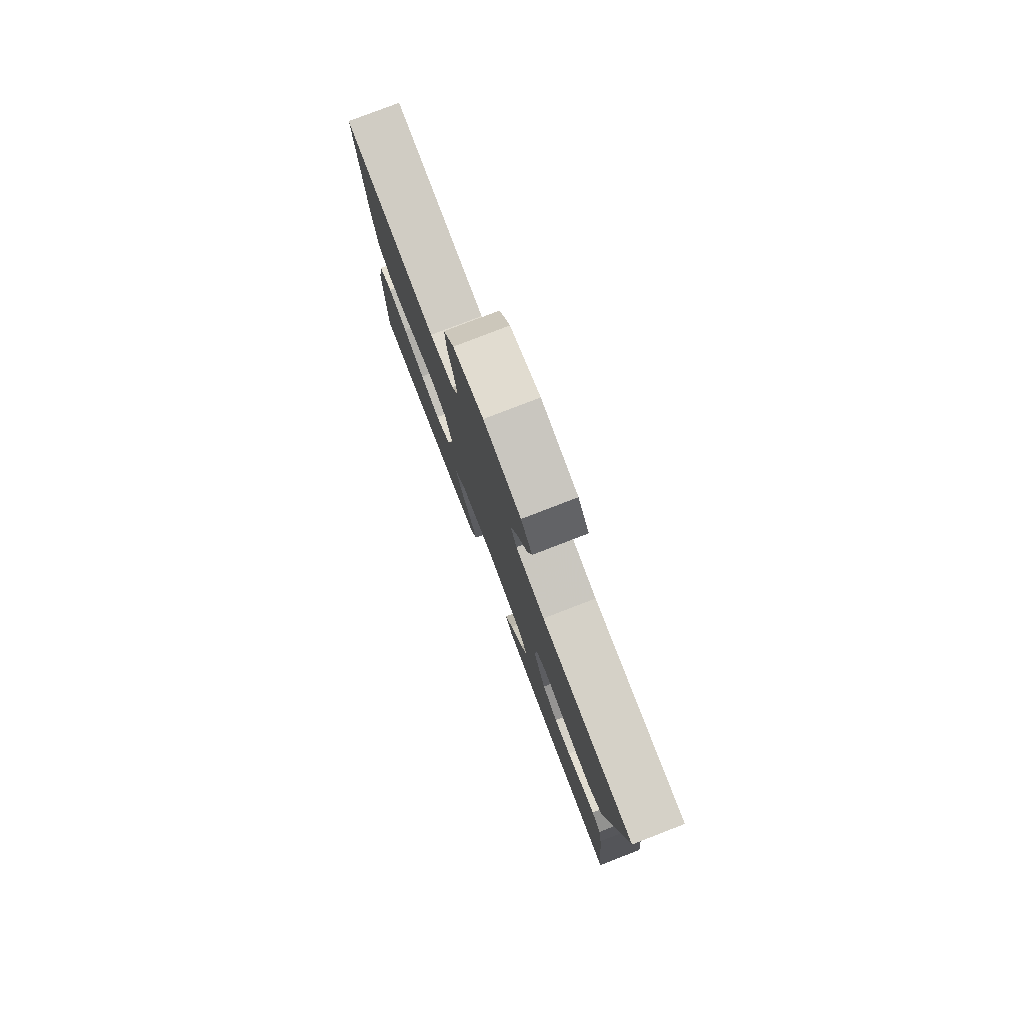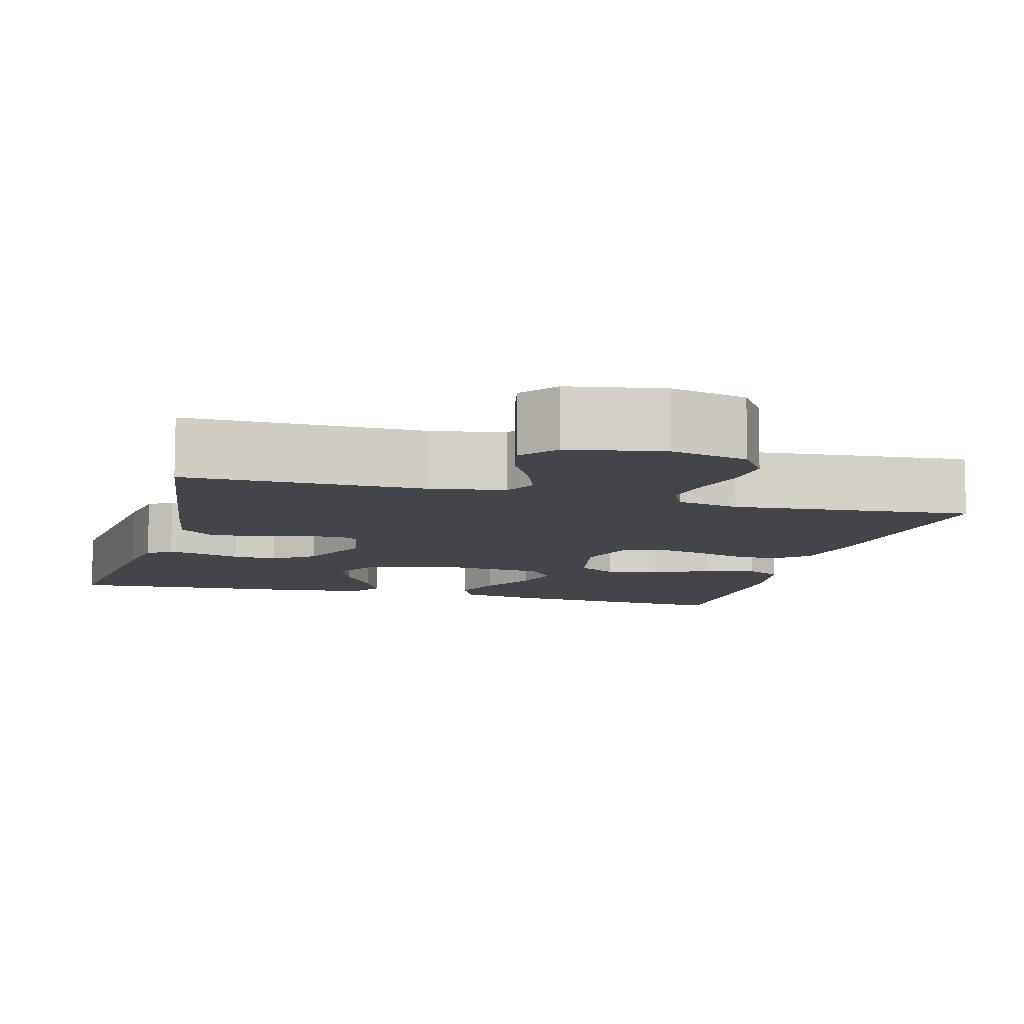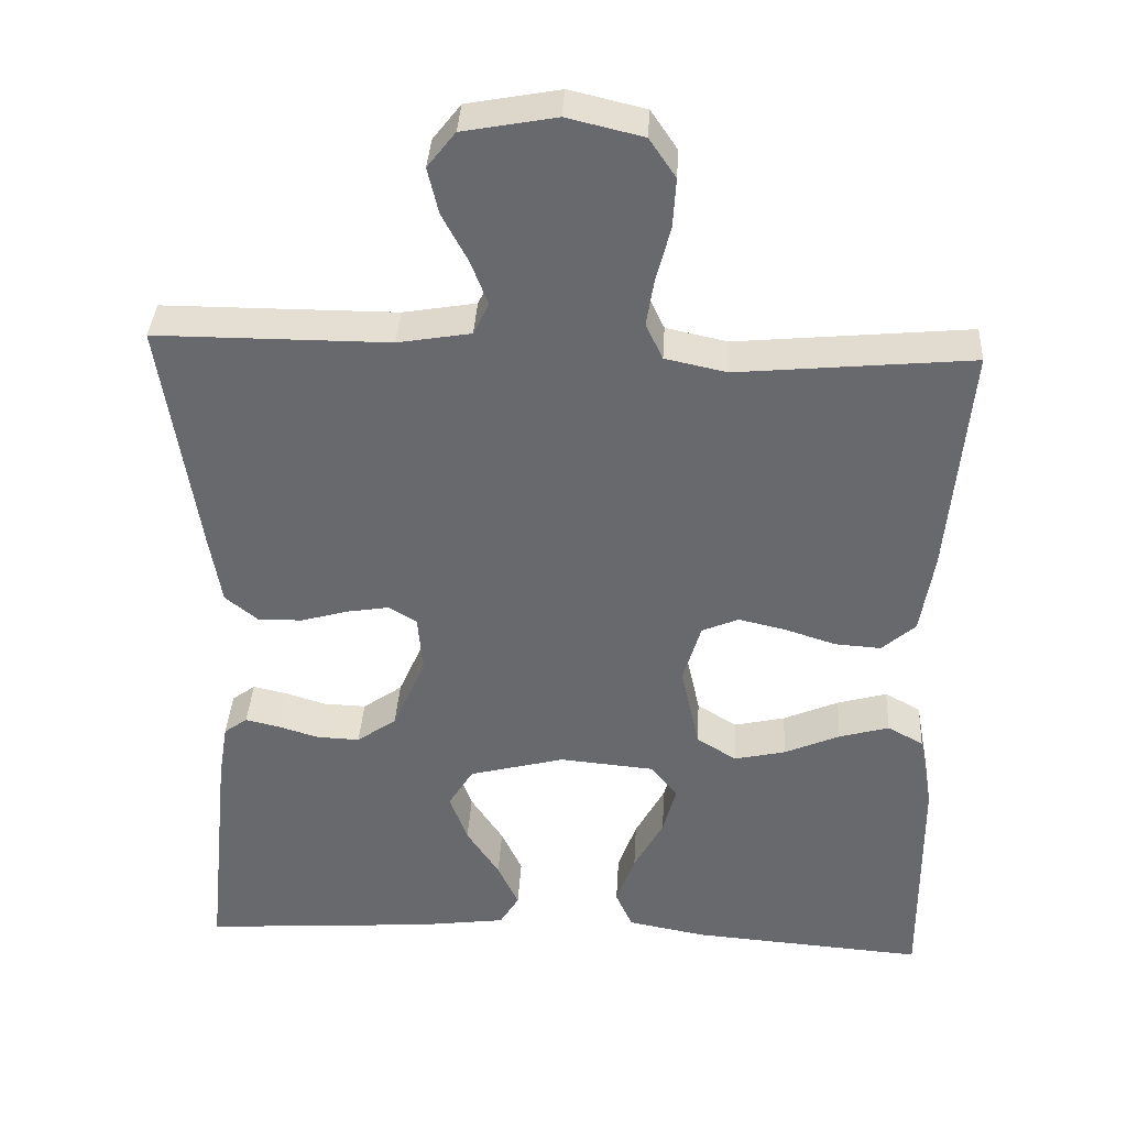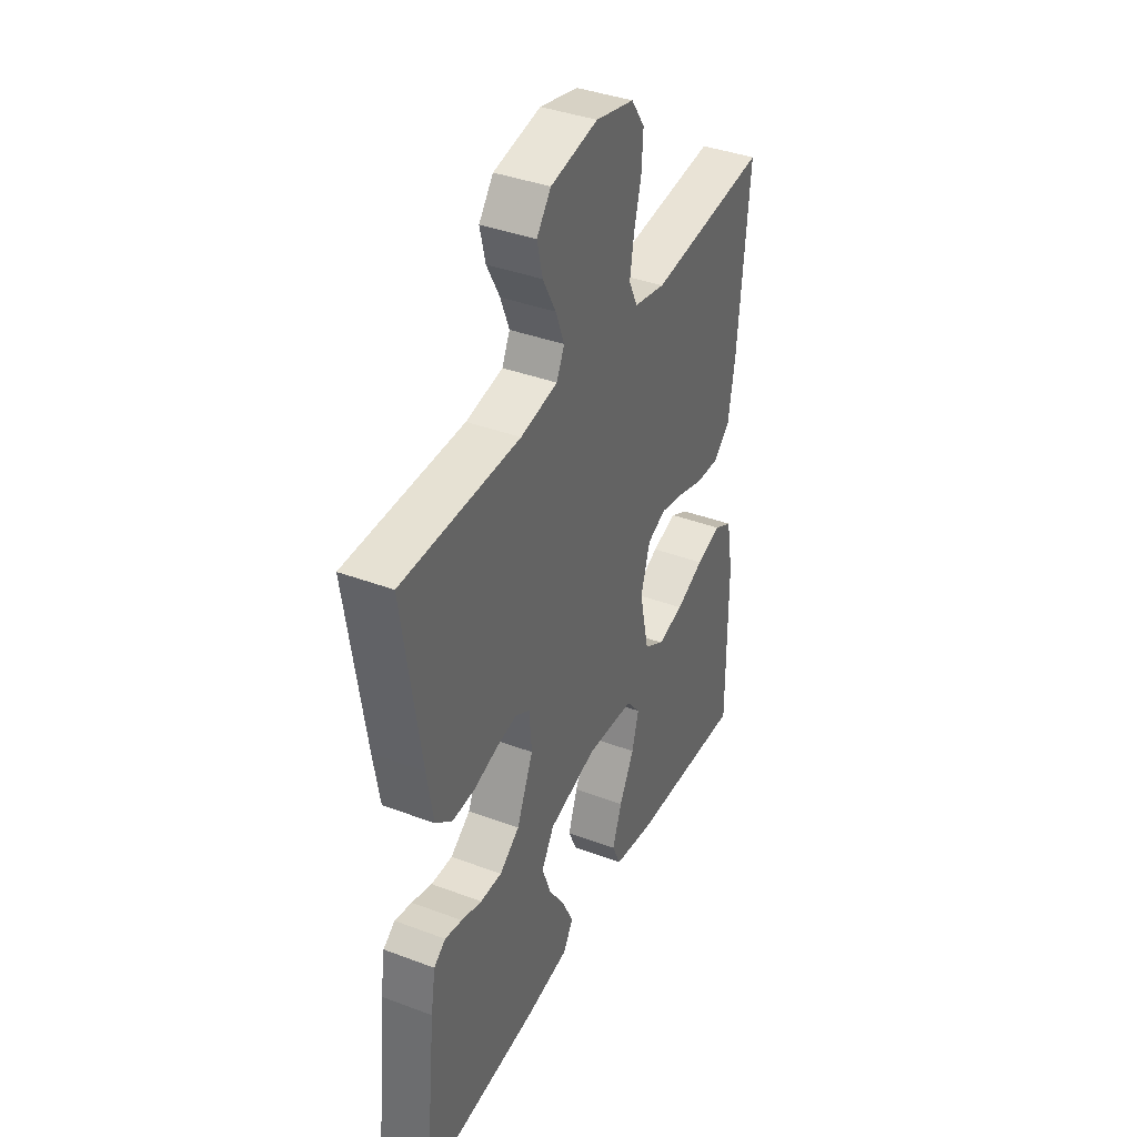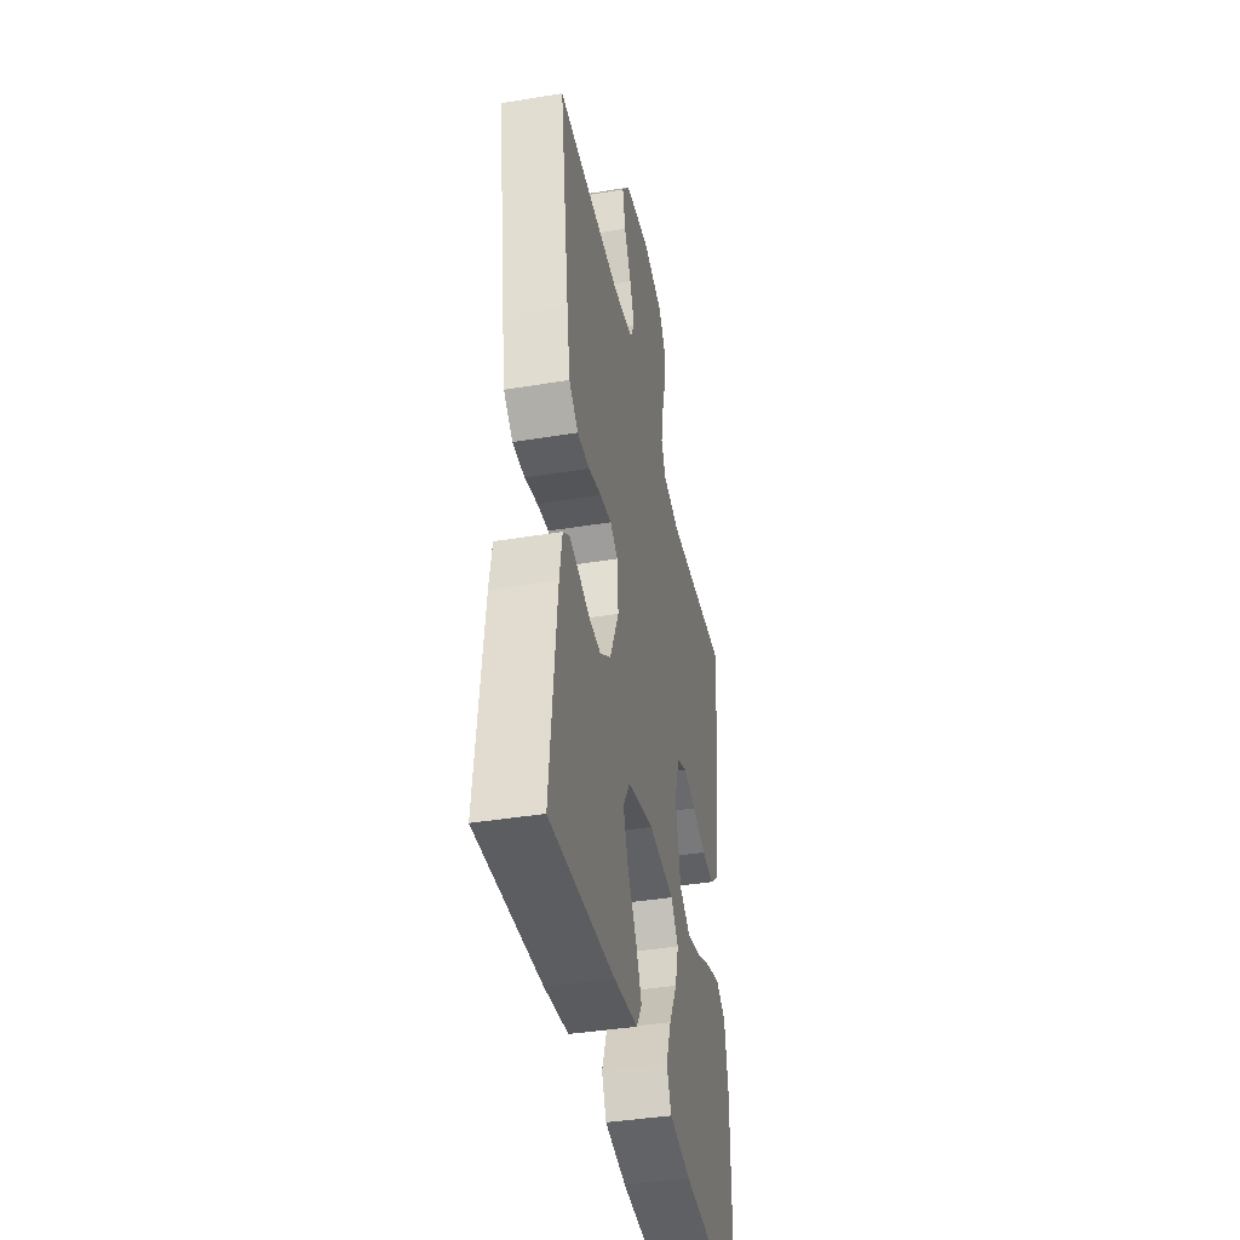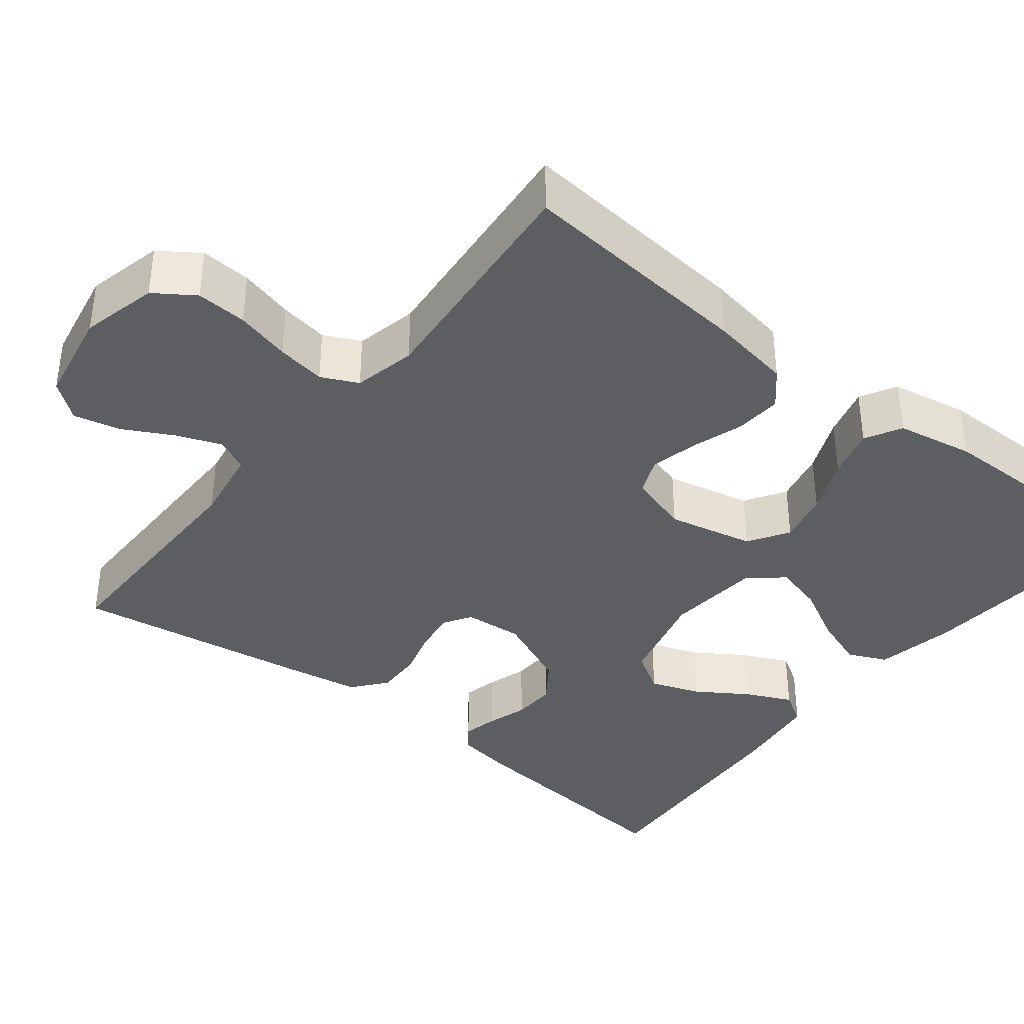
<metadata>
{"format":"obj","ext":"obj","renderer":"f3d","projection":"perspective","resolution":1024,"background":"white","views":[{"elev":79.6,"azim":-111.1,"up":"+Z"},{"elev":-9.2,"azim":-15.4,"up":"+Y"},{"elev":36.9,"azim":3.2,"up":"+Z"},{"elev":38.9,"azim":-64.8,"up":"+Z"},{"elev":-40.7,"azim":-78.6,"up":"+Z"},{"elev":-38.0,"azim":51.5,"up":"+Y"}]}
</metadata>
<code>
v -0.5 0.07 0.5
v -0.2 0.07 0.5
v -0.106 0.07 0.516
v -0.086 0.07 0.557
v -0.108 0.07 0.614
v -0.141 0.07 0.676
v -0.155 0.07 0.735
v -0.119 0.07 0.781
v 0 0.07 0.803
v 0.097 0.07 0.78
v 0.131 0.07 0.73
v 0.127 0.07 0.666
v 0.109 0.07 0.597
v 0.099 0.07 0.535
v 0.121 0.07 0.489
v 0.2 0.07 0.472
v 0.5 0.07 0.5
v 0.473 0.07 0.2
v 0.456 0.07 0.096
v 0.413 0.07 0.058
v 0.354 0.07 0.062
v 0.289 0.07 0.083
v 0.228 0.07 0.097
v 0.181 0.07 0.077
v 0.158 0.07 0
v 0.182 0.07 -0.109
v 0.233 0.07 -0.141
v 0.299 0.07 -0.126
v 0.37 0.07 -0.095
v 0.434 0.07 -0.077
v 0.48 0.07 -0.102
v 0.498 0.07 -0.2
v 0.5 0.07 -0.5
v 0.2 0.07 -0.477
v 0.099 0.07 -0.458
v 0.077 0.07 -0.409
v 0.101 0.07 -0.342
v 0.139 0.07 -0.271
v 0.156 0.07 -0.208
v 0.121 0.07 -0.165
v 0 0.07 -0.154
v -0.123 0.07 -0.186
v -0.155 0.07 -0.238
v -0.132 0.07 -0.301
v -0.09 0.07 -0.365
v -0.063 0.07 -0.423
v -0.088 0.07 -0.464
v -0.2 0.07 -0.479
v -0.5 0.07 -0.5
v -0.469 0.07 -0.2
v -0.457 0.07 -0.126
v -0.427 0.07 -0.104
v -0.383 0.07 -0.114
v -0.331 0.07 -0.13
v -0.276 0.07 -0.132
v -0.225 0.07 -0.096
v -0.183 0.07 0
v -0.189 0.07 0.075
v -0.225 0.07 0.097
v -0.279 0.07 0.088
v -0.339 0.07 0.071
v -0.396 0.07 0.069
v -0.439 0.07 0.104
v -0.455 0.07 0.2
v -0.5 0 0.5
v -0.2 0 0.5
v -0.106 0 0.516
v -0.086 0 0.557
v -0.108 0 0.614
v -0.141 0 0.676
v -0.155 0 0.735
v -0.119 0 0.781
v 0 0 0.803
v 0.097 0 0.78
v 0.131 0 0.73
v 0.127 0 0.666
v 0.109 0 0.597
v 0.099 0 0.535
v 0.121 0 0.489
v 0.2 0 0.472
v 0.5 0 0.5
v 0.473 0 0.2
v 0.456 0 0.096
v 0.413 0 0.058
v 0.354 0 0.062
v 0.289 0 0.083
v 0.228 0 0.097
v 0.181 0 0.077
v 0.158 0 0
v 0.182 0 -0.109
v 0.233 0 -0.141
v 0.299 0 -0.126
v 0.37 0 -0.095
v 0.434 0 -0.077
v 0.48 0 -0.102
v 0.498 0 -0.2
v 0.5 0 -0.5
v 0.2 0 -0.477
v 0.099 0 -0.458
v 0.077 0 -0.409
v 0.101 0 -0.342
v 0.139 0 -0.271
v 0.156 0 -0.208
v 0.121 0 -0.165
v 0 0 -0.154
v -0.123 0 -0.186
v -0.155 0 -0.238
v -0.132 0 -0.301
v -0.09 0 -0.365
v -0.063 0 -0.423
v -0.088 0 -0.464
v -0.2 0 -0.479
v -0.5 0 -0.5
v -0.469 0 -0.2
v -0.457 0 -0.126
v -0.427 0 -0.104
v -0.383 0 -0.114
v -0.331 0 -0.13
v -0.276 0 -0.132
v -0.225 0 -0.096
v -0.183 0 0
v -0.189 0 0.075
v -0.225 0 0.097
v -0.279 0 0.088
v -0.339 0 0.071
v -0.396 0 0.069
v -0.439 0 0.104
v -0.455 0 0.2
f 64 1 2
f 63 64 2
f 62 63 2
f 61 62 2
f 60 61 2
f 59 60 2 3
f 58 59 3 4
f 57 58 4
f 52 53 54
f 51 52 54
f 50 51 54
f 49 50 54
f 48 49 54
f 47 48 54
f 46 47 54
f 45 46 54
f 44 45 54
f 43 44 54 55
f 42 43 55 56
f 36 37 38
f 35 36 38
f 34 35 38
f 33 34 38
f 32 33 38
f 31 32 38
f 30 31 38
f 29 30 38
f 28 29 38
f 27 28 38 39
f 26 27 39 40
f 20 21 22
f 19 20 22
f 18 19 22
f 17 18 22
f 16 17 22
f 15 16 22 23
f 14 15 23 24
f 11 12 13
f 10 11 13
f 9 10 13
f 8 9 13
f 7 8 13
f 6 7 13
f 5 6 13
f 4 5 13 14
f 14 24 25
f 4 14 25
f 57 4 25
f 56 57 25
f 42 56 25
f 41 42 25
f 25 26 40 41
f 66 65 128
f 66 128 127
f 66 127 126
f 66 126 125
f 66 125 124
f 67 66 124 123
f 68 67 123 122
f 68 122 121
f 118 117 116
f 118 116 115
f 118 115 114
f 118 114 113
f 118 113 112
f 118 112 111
f 118 111 110
f 118 110 109
f 118 109 108
f 119 118 108 107
f 120 119 107 106
f 102 101 100
f 102 100 99
f 102 99 98
f 102 98 97
f 102 97 96
f 102 96 95
f 102 95 94
f 102 94 93
f 102 93 92
f 103 102 92 91
f 104 103 91 90
f 86 85 84
f 86 84 83
f 86 83 82
f 86 82 81
f 86 81 80
f 87 86 80 79
f 88 87 79 78
f 77 76 75
f 77 75 74
f 77 74 73
f 77 73 72
f 77 72 71
f 77 71 70
f 77 70 69
f 78 77 69 68
f 89 88 78
f 89 78 68
f 89 68 121
f 89 121 120
f 89 120 106
f 89 106 105
f 105 104 90 89
f 1 65 66 2
f 2 66 67 3
f 3 67 68 4
f 4 68 69 5
f 5 69 70 6
f 6 70 71 7
f 7 71 72 8
f 8 72 73 9
f 9 73 74 10
f 10 74 75 11
f 11 75 76 12
f 12 76 77 13
f 13 77 78 14
f 14 78 79 15
f 15 79 80 16
f 16 80 81 17
f 17 81 82 18
f 18 82 83 19
f 19 83 84 20
f 20 84 85 21
f 21 85 86 22
f 22 86 87 23
f 23 87 88 24
f 24 88 89 25
f 25 89 90 26
f 26 90 91 27
f 27 91 92 28
f 28 92 93 29
f 29 93 94 30
f 30 94 95 31
f 31 95 96 32
f 32 96 97 33
f 33 97 98 34
f 34 98 99 35
f 35 99 100 36
f 36 100 101 37
f 37 101 102 38
f 38 102 103 39
f 39 103 104 40
f 40 104 105 41
f 41 105 106 42
f 42 106 107 43
f 43 107 108 44
f 44 108 109 45
f 45 109 110 46
f 46 110 111 47
f 47 111 112 48
f 48 112 113 49
f 49 113 114 50
f 50 114 115 51
f 51 115 116 52
f 52 116 117 53
f 53 117 118 54
f 54 118 119 55
f 55 119 120 56
f 56 120 121 57
f 57 121 122 58
f 58 122 123 59
f 59 123 124 60
f 60 124 125 61
f 61 125 126 62
f 62 126 127 63
f 63 127 128 64
f 64 128 65 1

</code>
